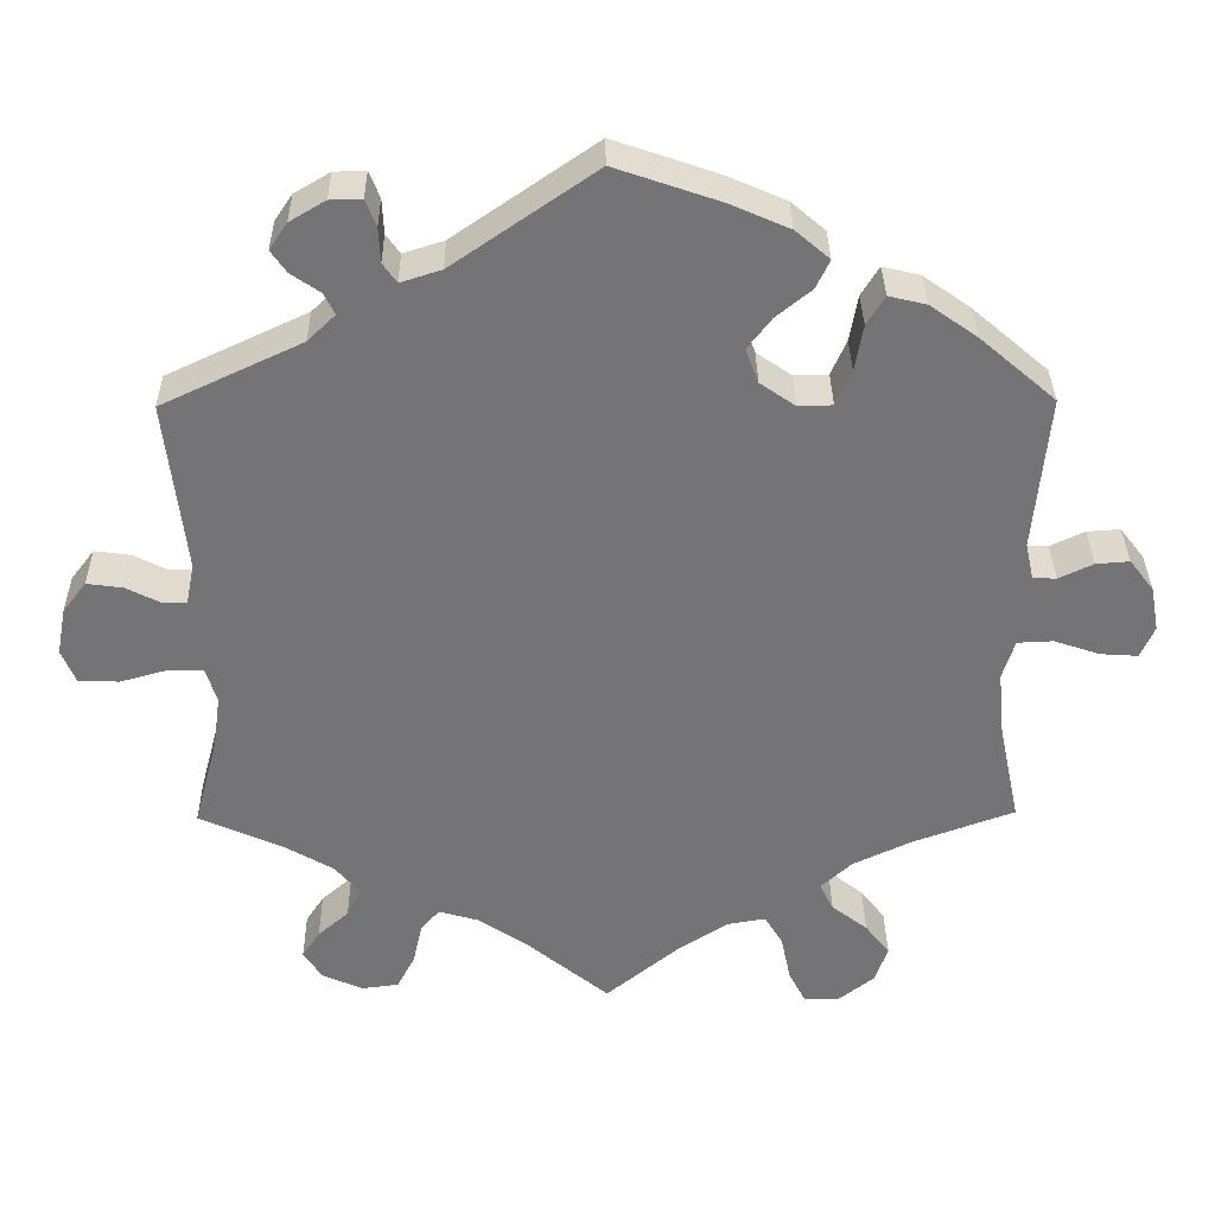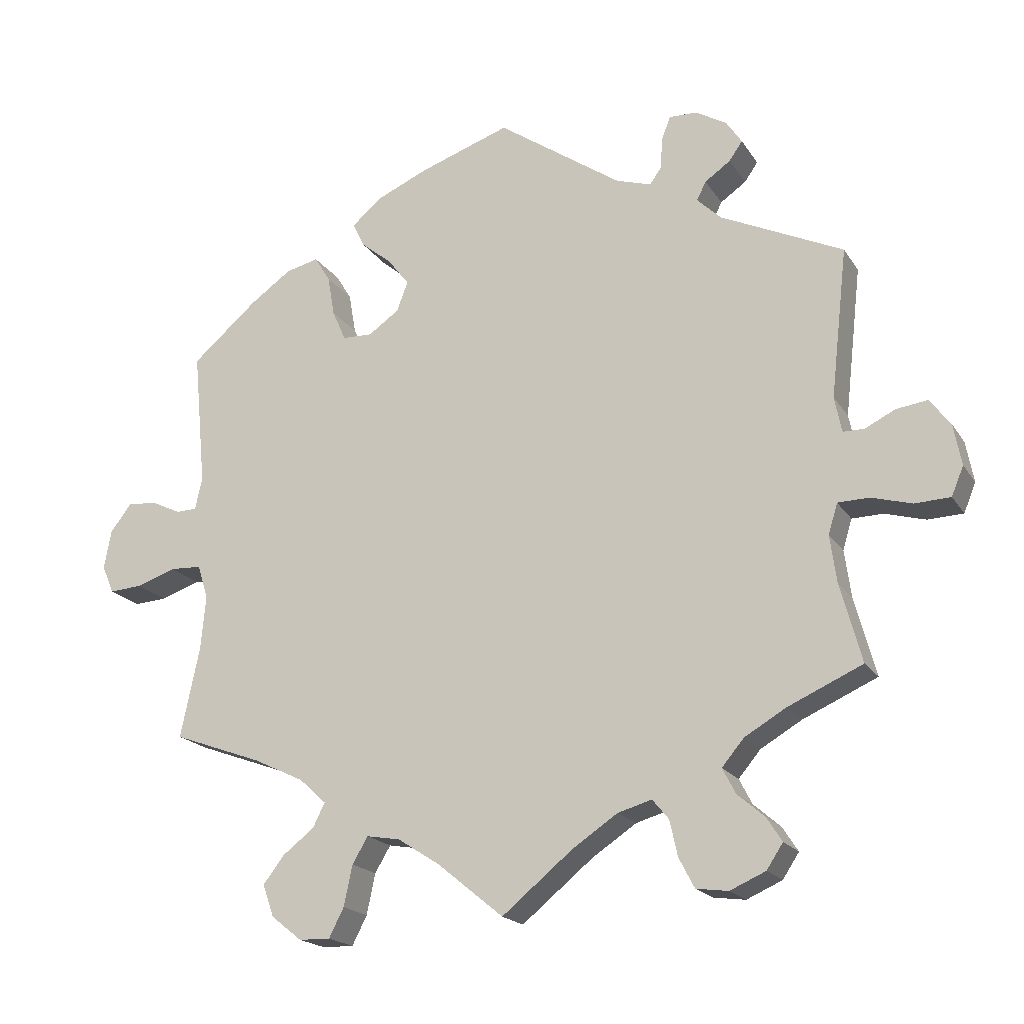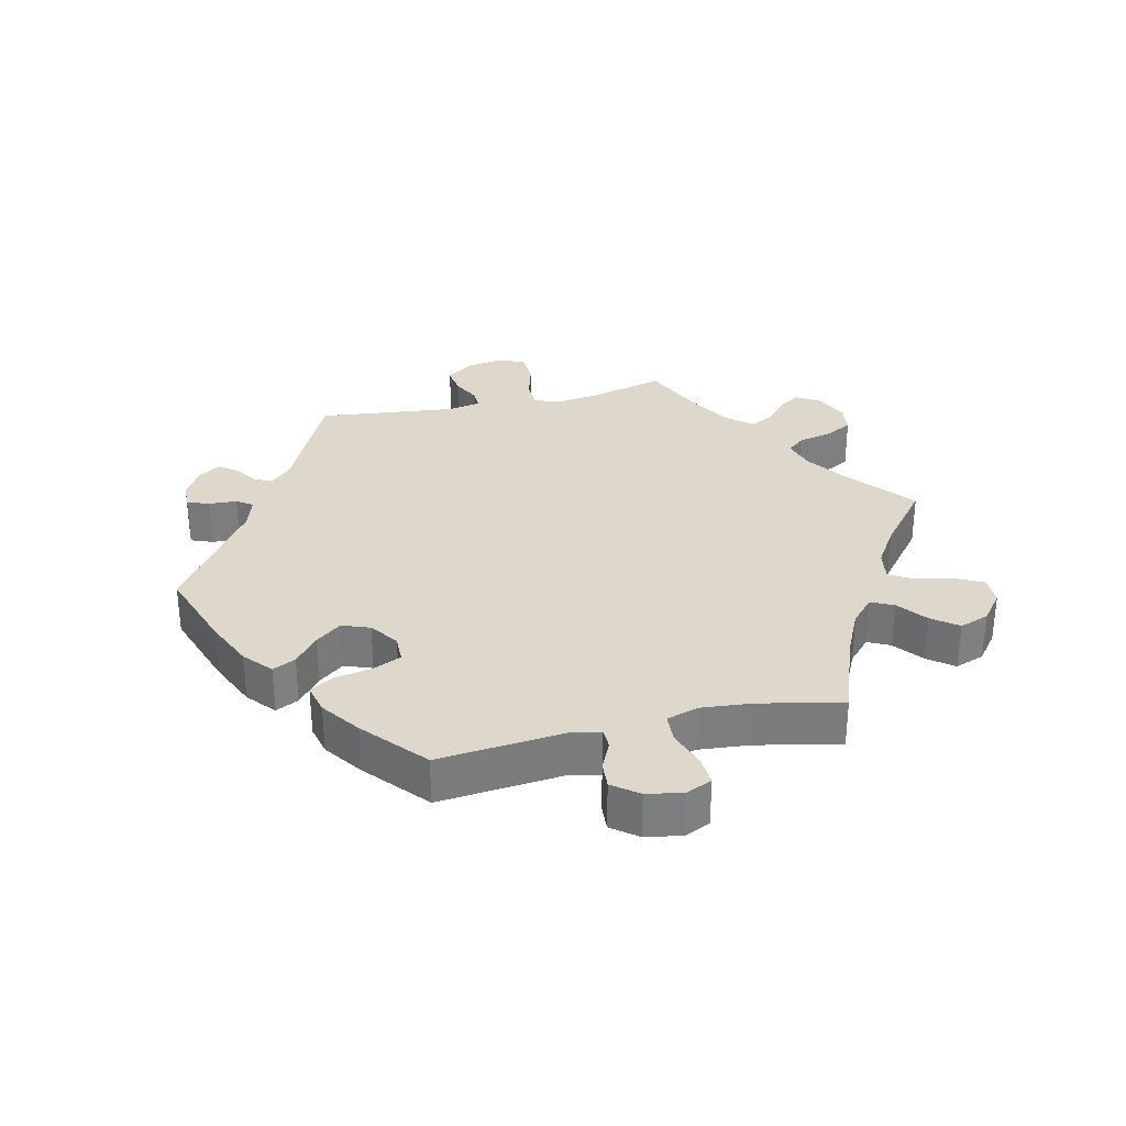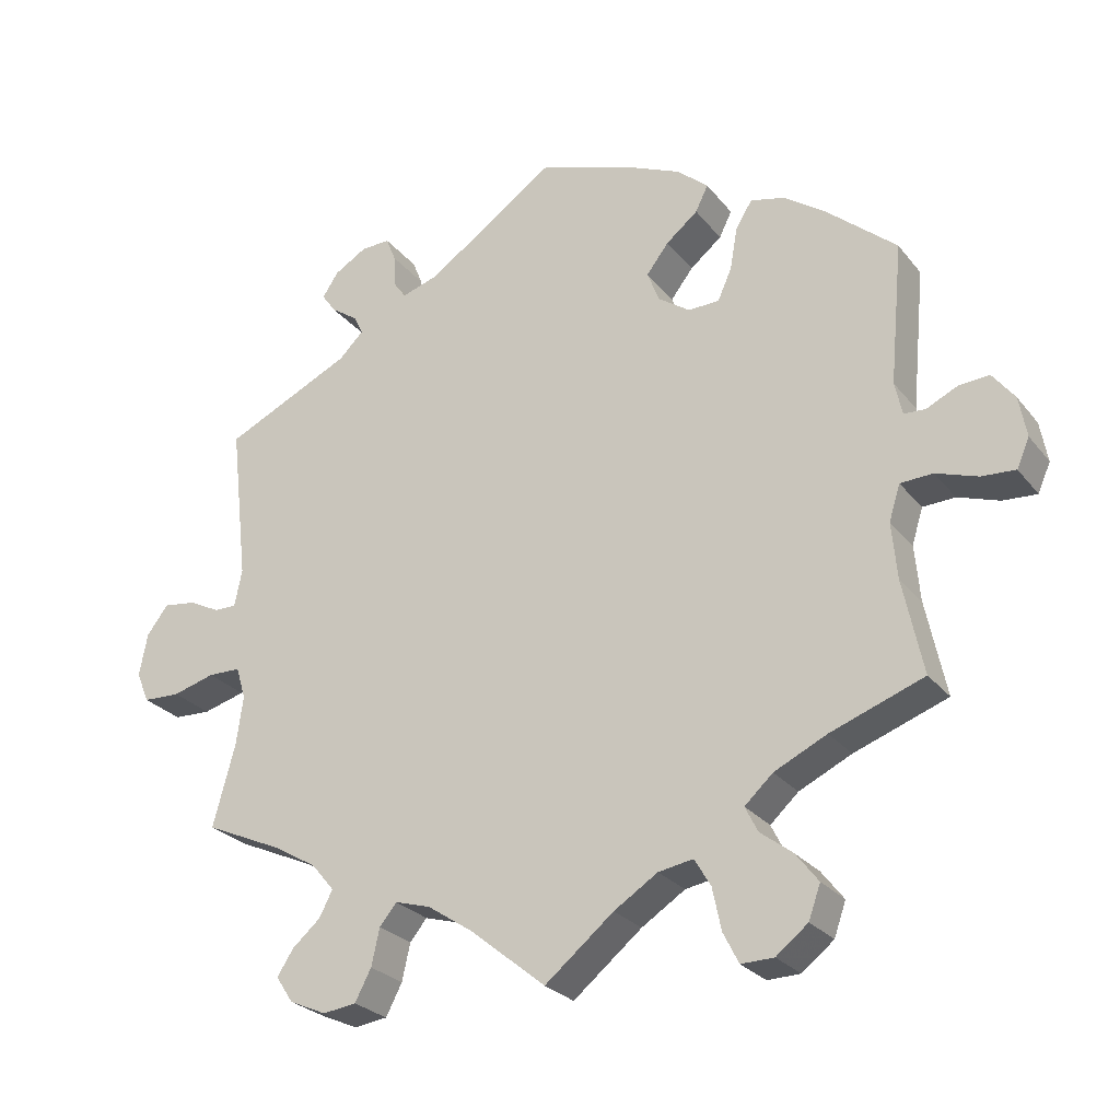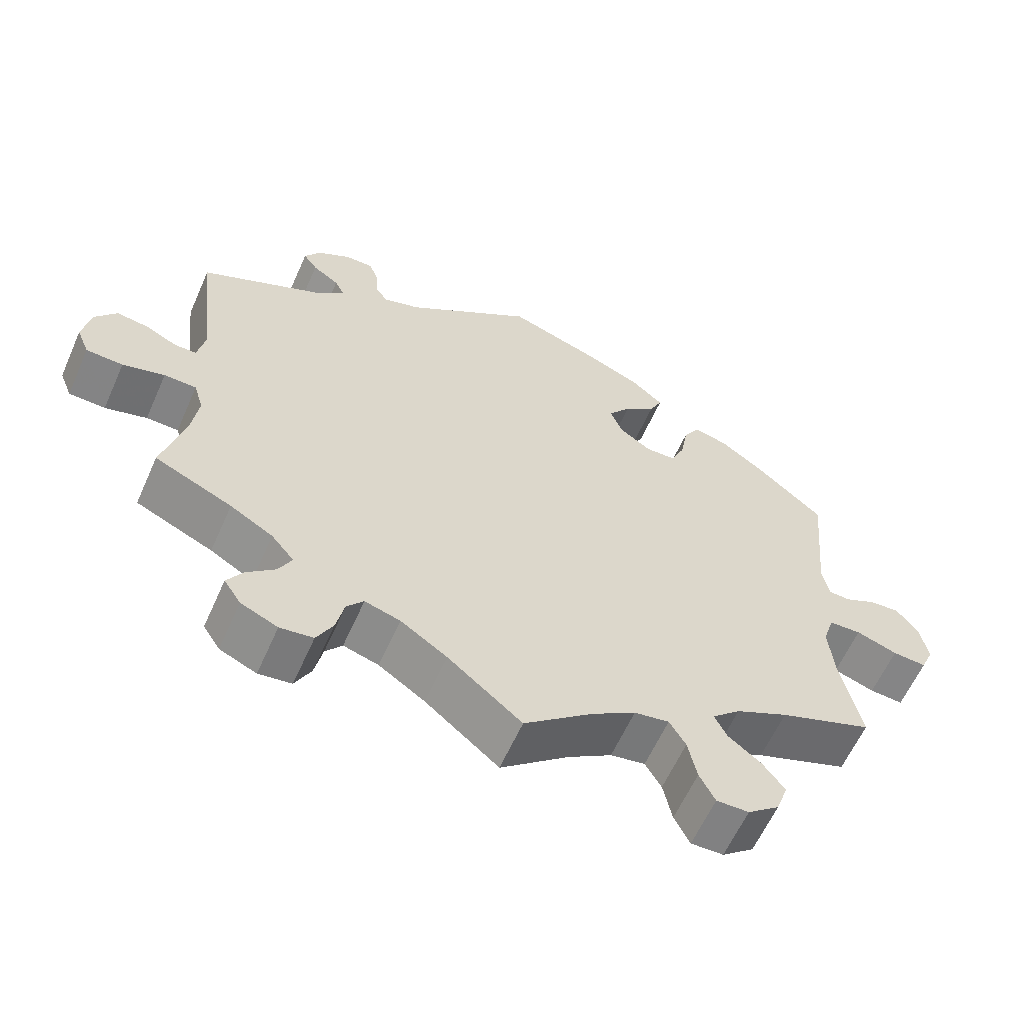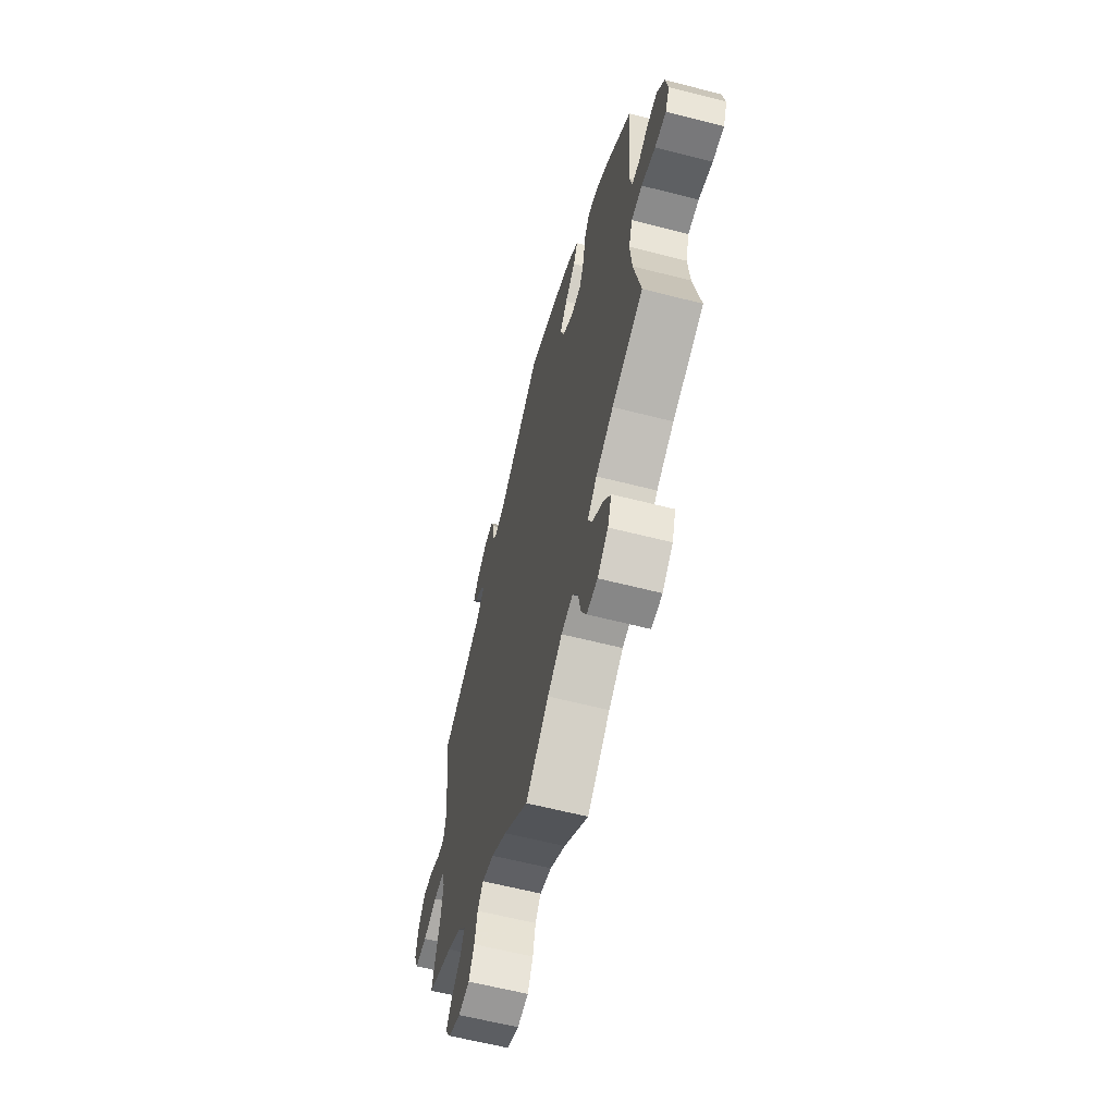
<metadata>
{"format":"obj","ext":"obj","renderer":"f3d","projection":"perspective","resolution":1024,"background":"white","views":[{"elev":33.8,"azim":-0.7,"up":"+Z"},{"elev":-19.0,"azim":-156.9,"up":"+Z"},{"elev":31.3,"azim":76.8,"up":"+Y"},{"elev":-26.2,"azim":29.5,"up":"+Z"},{"elev":-60.8,"azim":-23.9,"up":"+Z"},{"elev":-61.2,"azim":75.3,"up":"+Z"}]}
</metadata>
<code>
v -0.471 0.07 -0.178
v -0.462 0.07 -0.112
v -0.475 0.07 -0.069
v -0.519 0.07 -0.068
v -0.576 0.07 -0.084
v -0.626 0.07 -0.082
v -0.643 0.07 -0.041
v -0.632 0.07 0.017
v -0.603 0.07 0.055
v -0.559 0.07 0.049
v -0.517 0.07 0.028
v -0.487 0.07 0.028
v -0.477 0.07 0.078
v -0.501 0.07 0.289
v -0.329 0.07 0.37
v -0.295 0.07 0.403
v -0.308 0.07 0.429
v -0.344 0.07 0.454
v -0.363 0.07 0.481
v -0.341 0.07 0.514
v -0.297 0.07 0.54
v -0.258 0.07 0.541
v -0.245 0.07 0.508
v -0.243 0.07 0.465
v -0.226 0.07 0.441
v -0.176 0.07 0.457
v -0.001 0.07 0.578
v 0.127 0.07 0.534
v 0.2 0.07 0.502
v 0.242 0.07 0.466
v 0.225 0.07 0.431
v 0.182 0.07 0.396
v 0.152 0.07 0.357
v 0.168 0.07 0.315
v 0.211 0.07 0.285
v 0.253 0.07 0.286
v 0.272 0.07 0.329
v 0.282 0.07 0.386
v 0.304 0.07 0.422
v 0.35 0.07 0.411
v 0.408 0.07 0.37
v 0.501 0.07 0.29
v 0.483 0.07 0.099
v 0.493 0.07 0.054
v 0.522 0.07 0.053
v 0.564 0.07 0.073
v 0.605 0.07 0.076
v 0.635 0.07 0.037
v 0.645 0.07 -0.018
v 0.628 0.07 -0.057
v 0.582 0.07 -0.054
v 0.526 0.07 -0.035
v 0.482 0.07 -0.037
v 0.467 0.07 -0.085
v 0.474 0.07 -0.161
v 0.501 0.07 -0.289
v 0.375 0.07 -0.335
v 0.304 0.07 -0.369
v 0.266 0.07 -0.404
v 0.283 0.07 -0.438
v 0.327 0.07 -0.472
v 0.357 0.07 -0.511
v 0.341 0.07 -0.556
v 0.298 0.07 -0.59
v 0.254 0.07 -0.591
v 0.233 0.07 -0.55
v 0.221 0.07 -0.493
v 0.199 0.07 -0.456
v 0.152 0.07 -0.464
v 0.093 0.07 -0.502
v 0 0.07 -0.578
v -0.1 0.07 -0.496
v -0.163 0.07 -0.454
v -0.211 0.07 -0.44
v -0.234 0.07 -0.468
v -0.245 0.07 -0.518
v -0.267 0.07 -0.56
v -0.312 0.07 -0.566
v -0.362 0.07 -0.544
v -0.385 0.07 -0.509
v -0.363 0.07 -0.475
v -0.325 0.07 -0.442
v -0.307 0.07 -0.407
v -0.338 0.07 -0.37
v -0.396 0.07 -0.336
v -0.501 0.07 -0.289
v -0.471 0 -0.178
v -0.462 0 -0.112
v -0.475 0 -0.069
v -0.519 0 -0.068
v -0.576 0 -0.084
v -0.626 0 -0.082
v -0.643 0 -0.041
v -0.632 0 0.017
v -0.603 0 0.055
v -0.559 0 0.049
v -0.517 0 0.028
v -0.487 0 0.028
v -0.477 0 0.078
v -0.501 0 0.289
v -0.329 0 0.37
v -0.295 0 0.403
v -0.308 0 0.429
v -0.344 0 0.454
v -0.363 0 0.481
v -0.341 0 0.514
v -0.297 0 0.54
v -0.258 0 0.541
v -0.245 0 0.508
v -0.243 0 0.465
v -0.226 0 0.441
v -0.176 0 0.457
v -0.001 0 0.578
v 0.127 0 0.534
v 0.2 0 0.502
v 0.242 0 0.466
v 0.225 0 0.431
v 0.182 0 0.396
v 0.152 0 0.357
v 0.168 0 0.315
v 0.211 0 0.285
v 0.253 0 0.286
v 0.272 0 0.329
v 0.282 0 0.386
v 0.304 0 0.422
v 0.35 0 0.411
v 0.408 0 0.37
v 0.501 0 0.29
v 0.483 0 0.099
v 0.493 0 0.054
v 0.522 0 0.053
v 0.564 0 0.073
v 0.605 0 0.076
v 0.635 0 0.037
v 0.645 0 -0.018
v 0.628 0 -0.057
v 0.582 0 -0.054
v 0.526 0 -0.035
v 0.482 0 -0.037
v 0.467 0 -0.085
v 0.474 0 -0.161
v 0.501 0 -0.289
v 0.375 0 -0.335
v 0.304 0 -0.369
v 0.266 0 -0.404
v 0.283 0 -0.438
v 0.327 0 -0.472
v 0.357 0 -0.511
v 0.341 0 -0.556
v 0.298 0 -0.59
v 0.254 0 -0.591
v 0.233 0 -0.55
v 0.221 0 -0.493
v 0.199 0 -0.456
v 0.152 0 -0.464
v 0.093 0 -0.502
v 0 0 -0.578
v -0.1 0 -0.496
v -0.163 0 -0.454
v -0.211 0 -0.44
v -0.234 0 -0.468
v -0.245 0 -0.518
v -0.267 0 -0.56
v -0.312 0 -0.566
v -0.362 0 -0.544
v -0.385 0 -0.509
v -0.363 0 -0.475
v -0.325 0 -0.442
v -0.307 0 -0.407
v -0.338 0 -0.37
v -0.396 0 -0.336
v -0.501 0 -0.289
f 85 86 1
f 84 85 1 2
f 83 84 2 3
f 79 80 81 82
f 79 82 83
f 78 79 83
f 75 76 77 78
f 75 78 83
f 74 75 83 3
f 70 71 72
f 69 70 72 73
f 68 69 73 74
f 64 65 66 67
f 64 67 68
f 63 64 68
f 60 61 62 63
f 59 60 63 68
f 58 59 68 74
f 55 56 57
f 54 55 57 58
f 53 54 58 74
f 49 50 51 52
f 49 52 53
f 48 49 53
f 45 46 47 48
f 44 45 48 53
f 43 44 53 74
f 37 38 39 40
f 36 37 40 41
f 29 30 31 32
f 29 32 33
f 26 27 28 29
f 25 26 29 33
f 21 22 23 24
f 21 24 25
f 20 21 25
f 17 18 19 20
f 16 17 20 25
f 15 16 25 33
f 13 14 15 33
f 8 9 10 11
f 8 11 12
f 7 8 12
f 4 5 6 7
f 3 4 7 12
f 36 41 42 43
f 35 36 43 74
f 34 35 74 3
f 13 33 34
f 3 12 13 34
f 87 172 171
f 88 87 171 170
f 89 88 170 169
f 168 167 166 165
f 169 168 165
f 169 165 164
f 164 163 162 161
f 169 164 161
f 89 169 161 160
f 158 157 156
f 159 158 156 155
f 160 159 155 154
f 153 152 151 150
f 154 153 150
f 154 150 149
f 149 148 147 146
f 154 149 146 145
f 160 154 145 144
f 143 142 141
f 144 143 141 140
f 160 144 140 139
f 138 137 136 135
f 139 138 135
f 139 135 134
f 134 133 132 131
f 139 134 131 130
f 160 139 130 129
f 126 125 124 123
f 127 126 123 122
f 118 117 116 115
f 119 118 115
f 115 114 113 112
f 119 115 112 111
f 110 109 108 107
f 111 110 107
f 111 107 106
f 106 105 104 103
f 111 106 103 102
f 119 111 102 101
f 119 101 100 99
f 97 96 95 94
f 98 97 94
f 98 94 93
f 93 92 91 90
f 98 93 90 89
f 129 128 127 122
f 160 129 122 121
f 89 160 121 120
f 120 119 99
f 120 99 98 89
f 1 87 88 2
f 2 88 89 3
f 3 89 90 4
f 4 90 91 5
f 5 91 92 6
f 6 92 93 7
f 7 93 94 8
f 8 94 95 9
f 9 95 96 10
f 10 96 97 11
f 11 97 98 12
f 12 98 99 13
f 13 99 100 14
f 14 100 101 15
f 15 101 102 16
f 16 102 103 17
f 17 103 104 18
f 18 104 105 19
f 19 105 106 20
f 20 106 107 21
f 21 107 108 22
f 22 108 109 23
f 23 109 110 24
f 24 110 111 25
f 25 111 112 26
f 26 112 113 27
f 27 113 114 28
f 28 114 115 29
f 29 115 116 30
f 30 116 117 31
f 31 117 118 32
f 32 118 119 33
f 33 119 120 34
f 34 120 121 35
f 35 121 122 36
f 36 122 123 37
f 37 123 124 38
f 38 124 125 39
f 39 125 126 40
f 40 126 127 41
f 41 127 128 42
f 42 128 129 43
f 43 129 130 44
f 44 130 131 45
f 45 131 132 46
f 46 132 133 47
f 47 133 134 48
f 48 134 135 49
f 49 135 136 50
f 50 136 137 51
f 51 137 138 52
f 52 138 139 53
f 53 139 140 54
f 54 140 141 55
f 55 141 142 56
f 56 142 143 57
f 57 143 144 58
f 58 144 145 59
f 59 145 146 60
f 60 146 147 61
f 61 147 148 62
f 62 148 149 63
f 63 149 150 64
f 64 150 151 65
f 65 151 152 66
f 66 152 153 67
f 67 153 154 68
f 68 154 155 69
f 69 155 156 70
f 70 156 157 71
f 71 157 158 72
f 72 158 159 73
f 73 159 160 74
f 74 160 161 75
f 75 161 162 76
f 76 162 163 77
f 77 163 164 78
f 78 164 165 79
f 79 165 166 80
f 80 166 167 81
f 81 167 168 82
f 82 168 169 83
f 83 169 170 84
f 84 170 171 85
f 85 171 172 86
f 86 172 87 1

</code>
